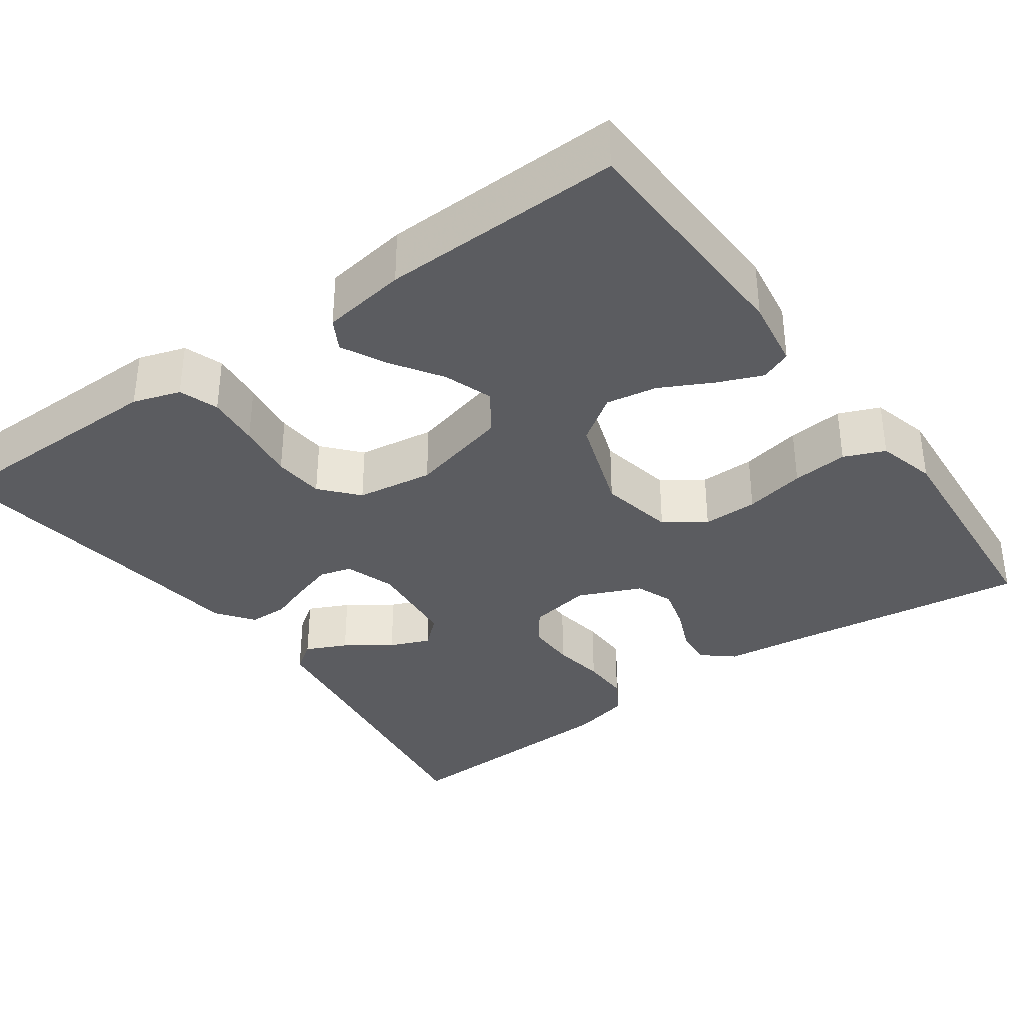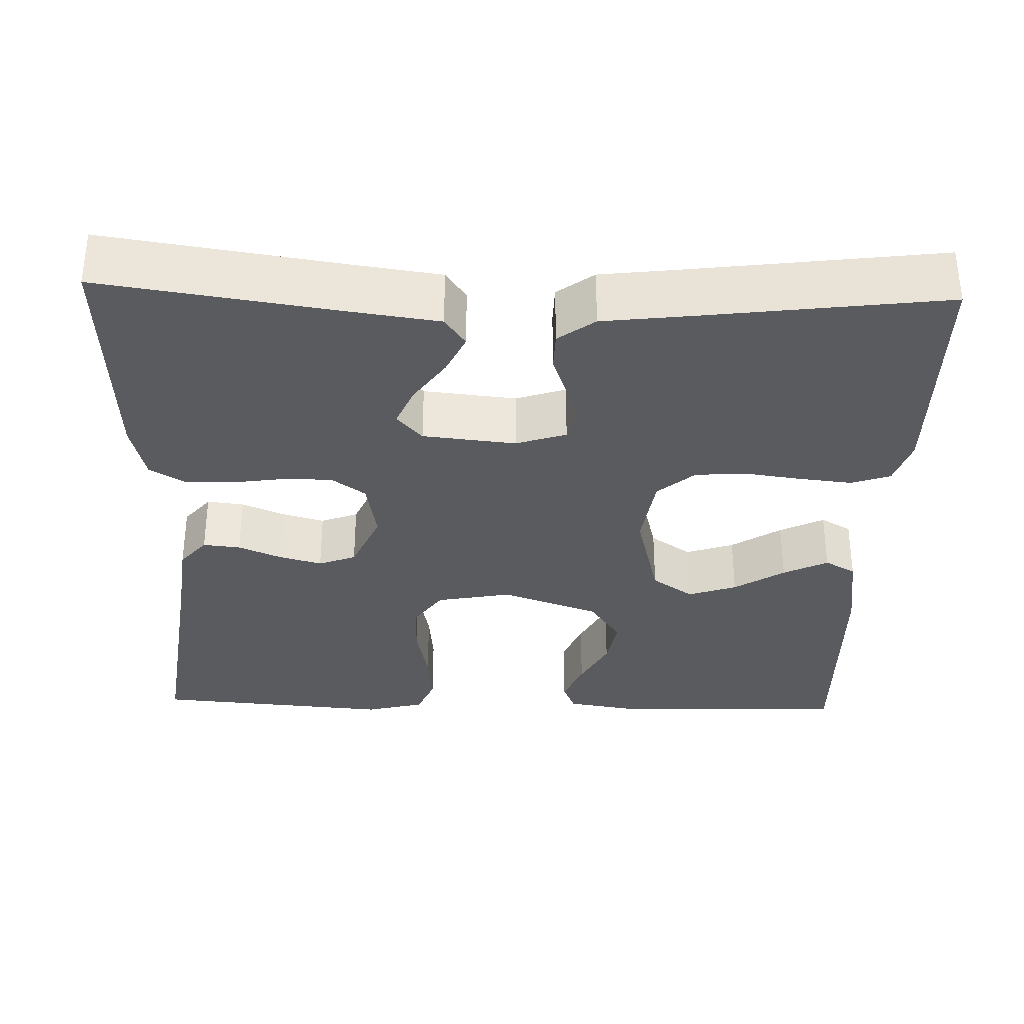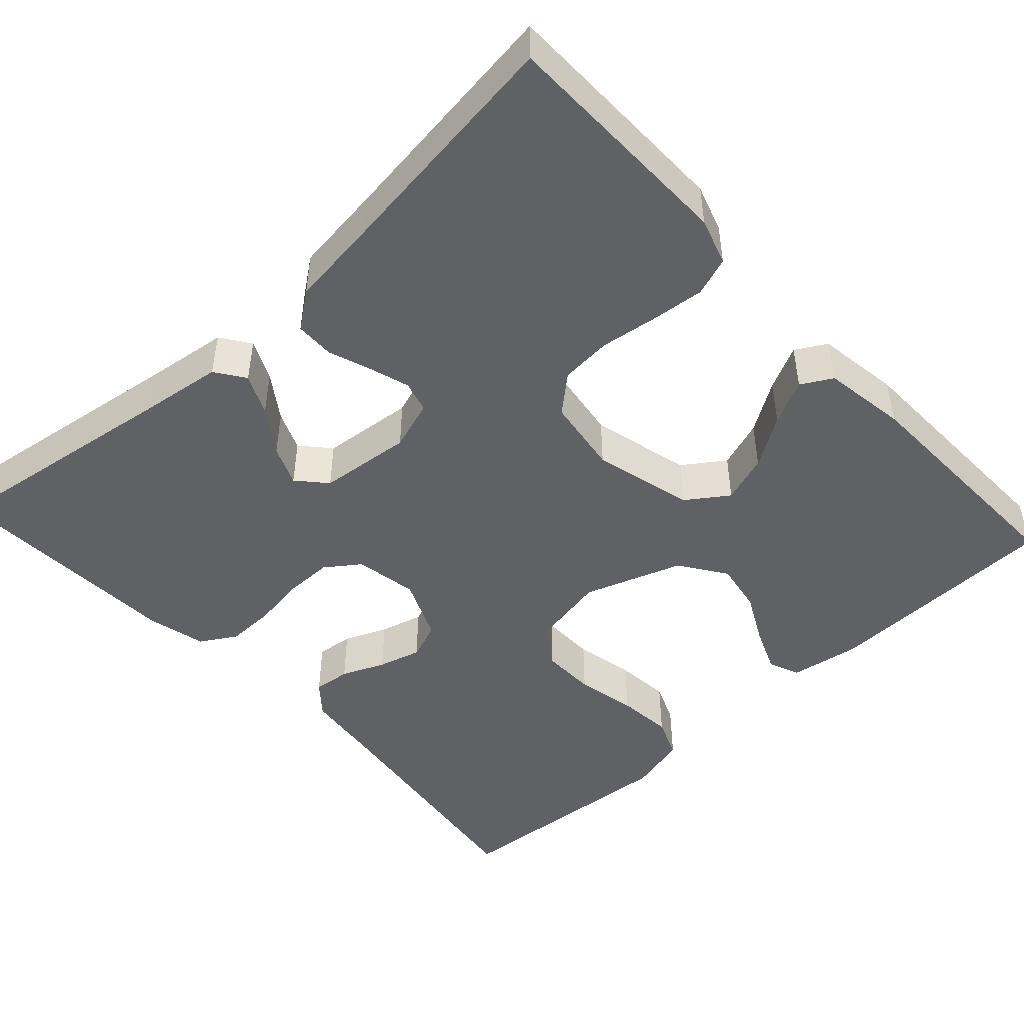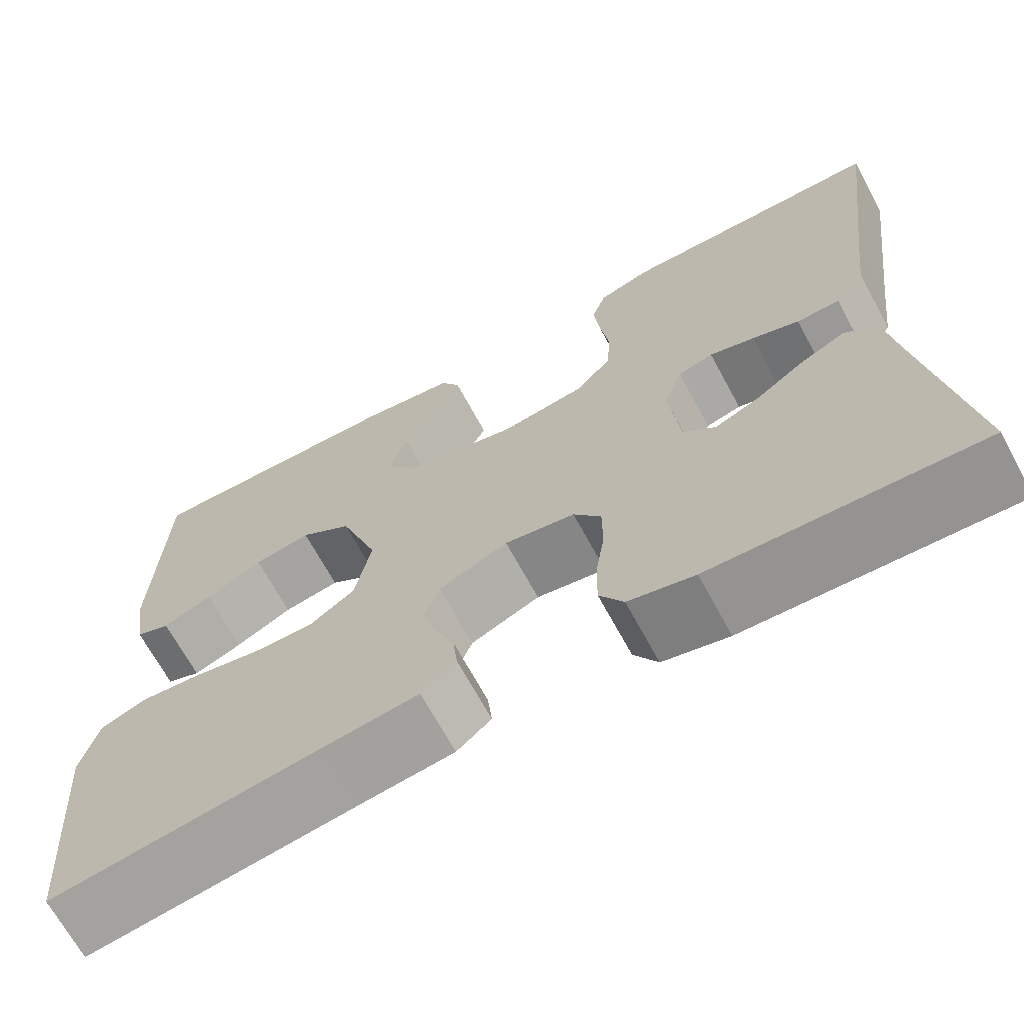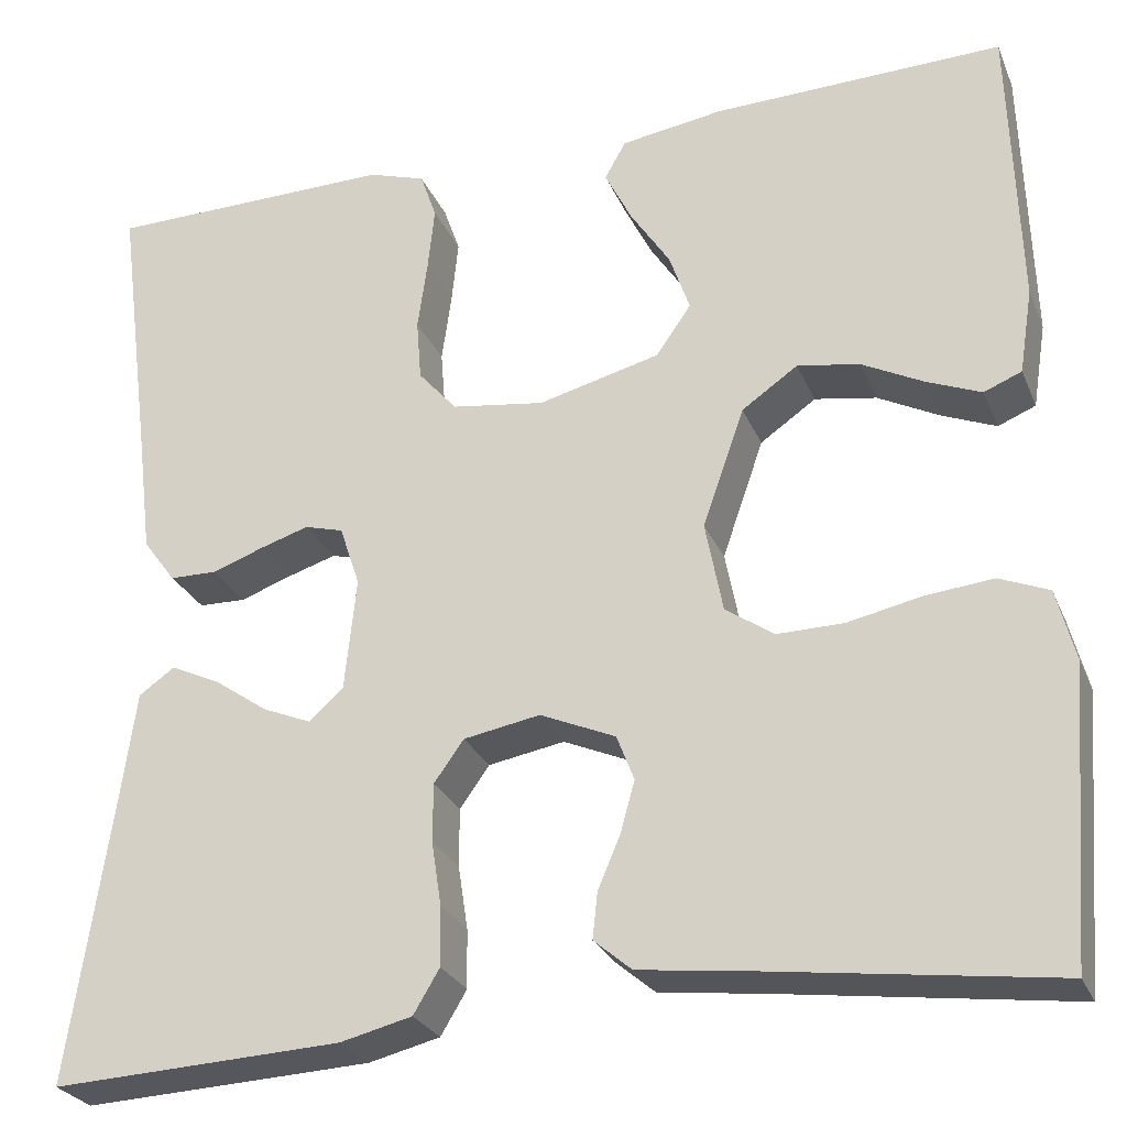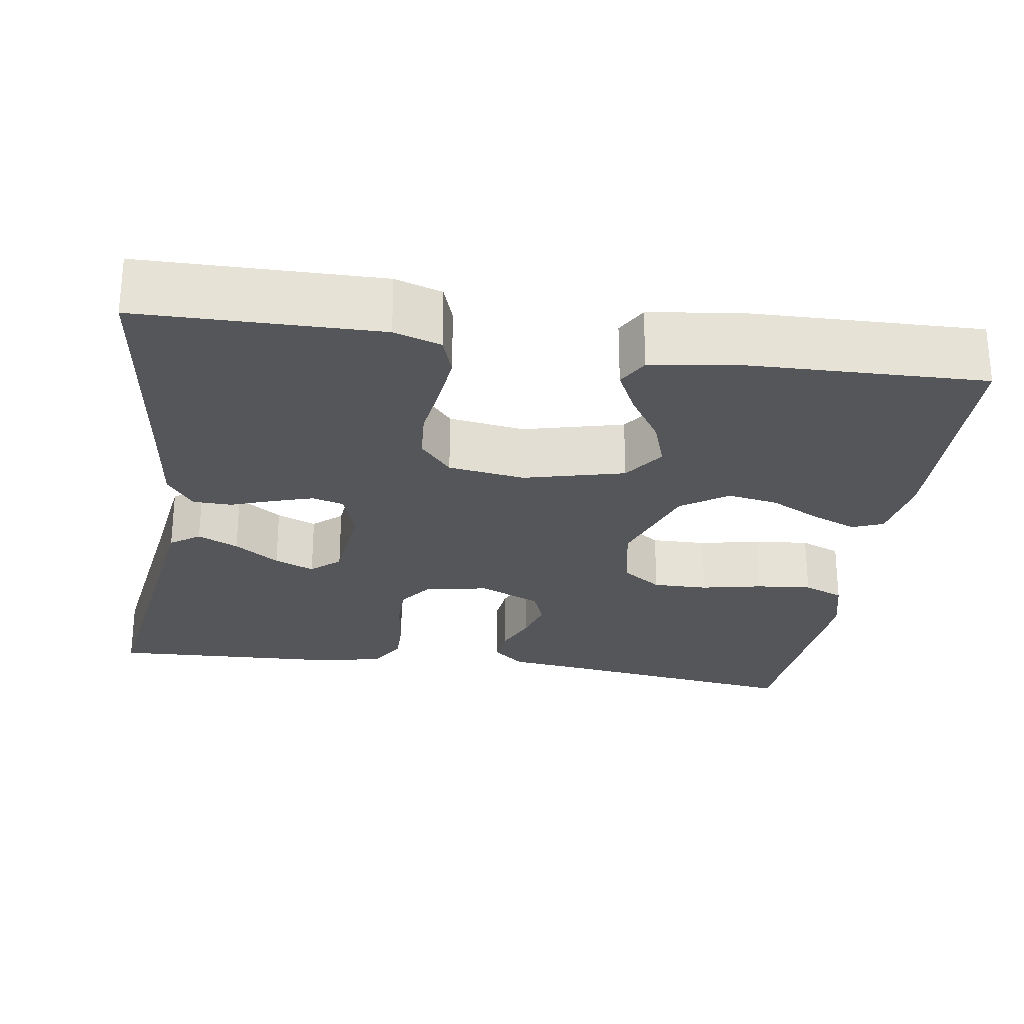
<metadata>
{"format":"obj","ext":"obj","renderer":"f3d","projection":"perspective","resolution":1024,"background":"white","views":[{"elev":-35.3,"azim":35.7,"up":"+Y"},{"elev":-33.2,"azim":-91.8,"up":"+Y"},{"elev":-47.3,"azim":-47.4,"up":"+Y"},{"elev":-68.4,"azim":-151.5,"up":"+Z"},{"elev":-26.9,"azim":19.5,"up":"+Z"},{"elev":-26.0,"azim":-8.7,"up":"+Y"}]}
</metadata>
<code>
v 0.5 0.07 0.5
v 0.509 0.07 0.2
v 0.495 0.07 0.112
v 0.456 0.07 0.096
v 0.4 0.07 0.119
v 0.336 0.07 0.152
v 0.272 0.07 0.163
v 0.214 0.07 0.123
v 0.171 0.07 0
v 0.189 0.07 -0.094
v 0.239 0.07 -0.129
v 0.308 0.07 -0.128
v 0.384 0.07 -0.112
v 0.454 0.07 -0.105
v 0.505 0.07 -0.126
v 0.524 0.07 -0.2
v 0.5 0.07 -0.5
v 0.2 0.07 -0.46
v 0.092 0.07 -0.447
v 0.053 0.07 -0.414
v 0.058 0.07 -0.367
v 0.081 0.07 -0.313
v 0.096 0.07 -0.259
v 0.078 0.07 -0.212
v 0 0.07 -0.178
v -0.079 0.07 -0.192
v -0.11 0.07 -0.235
v -0.11 0.07 -0.296
v -0.1 0.07 -0.362
v -0.099 0.07 -0.423
v -0.126 0.07 -0.468
v -0.2 0.07 -0.486
v -0.5 0.07 -0.5
v -0.456 0.07 -0.2
v -0.441 0.07 -0.091
v -0.404 0.07 -0.065
v -0.353 0.07 -0.089
v -0.297 0.07 -0.128
v -0.247 0.07 -0.149
v -0.211 0.07 -0.117
v -0.199 0.07 0
v -0.22 0.07 0.063
v -0.26 0.07 0.074
v -0.311 0.07 0.058
v -0.364 0.07 0.039
v -0.413 0.07 0.04
v -0.447 0.07 0.086
v -0.461 0.07 0.2
v -0.5 0.07 0.5
v -0.2 0.07 0.504
v -0.141 0.07 0.485
v -0.124 0.07 0.436
v -0.131 0.07 0.369
v -0.141 0.07 0.297
v -0.136 0.07 0.233
v -0.096 0.07 0.187
v 0 0.07 0.173
v 0.126 0.07 0.205
v 0.162 0.07 0.257
v 0.141 0.07 0.318
v 0.1 0.07 0.381
v 0.072 0.07 0.437
v 0.094 0.07 0.476
v 0.2 0.07 0.492
v 0.5 0 0.5
v 0.509 0 0.2
v 0.495 0 0.112
v 0.456 0 0.096
v 0.4 0 0.119
v 0.336 0 0.152
v 0.272 0 0.163
v 0.214 0 0.123
v 0.171 0 0
v 0.189 0 -0.094
v 0.239 0 -0.129
v 0.308 0 -0.128
v 0.384 0 -0.112
v 0.454 0 -0.105
v 0.505 0 -0.126
v 0.524 0 -0.2
v 0.5 0 -0.5
v 0.2 0 -0.46
v 0.092 0 -0.447
v 0.053 0 -0.414
v 0.058 0 -0.367
v 0.081 0 -0.313
v 0.096 0 -0.259
v 0.078 0 -0.212
v 0 0 -0.178
v -0.079 0 -0.192
v -0.11 0 -0.235
v -0.11 0 -0.296
v -0.1 0 -0.362
v -0.099 0 -0.423
v -0.126 0 -0.468
v -0.2 0 -0.486
v -0.5 0 -0.5
v -0.456 0 -0.2
v -0.441 0 -0.091
v -0.404 0 -0.065
v -0.353 0 -0.089
v -0.297 0 -0.128
v -0.247 0 -0.149
v -0.211 0 -0.117
v -0.199 0 0
v -0.22 0 0.063
v -0.26 0 0.074
v -0.311 0 0.058
v -0.364 0 0.039
v -0.413 0 0.04
v -0.447 0 0.086
v -0.461 0 0.2
v -0.5 0 0.5
v -0.2 0 0.504
v -0.141 0 0.485
v -0.124 0 0.436
v -0.131 0 0.369
v -0.141 0 0.297
v -0.136 0 0.233
v -0.096 0 0.187
v 0 0 0.173
v 0.126 0 0.205
v 0.162 0 0.257
v 0.141 0 0.318
v 0.1 0 0.381
v 0.072 0 0.437
v 0.094 0 0.476
v 0.2 0 0.492
f 4 5 6
f 3 4 6
f 2 3 6
f 1 2 6
f 64 1 6
f 63 64 6
f 62 63 6
f 61 62 6
f 60 61 6
f 59 60 6 7
f 58 59 7 8
f 57 58 8 9
f 56 57 9 10
f 52 53 54
f 51 52 54
f 50 51 54
f 49 50 54
f 48 49 54
f 48 54 55
f 47 48 55
f 46 47 55
f 45 46 55
f 44 45 55
f 43 44 55 56
f 36 37 38
f 35 36 38
f 34 35 38
f 34 38 39
f 33 34 39
f 32 33 39
f 31 32 39
f 30 31 39
f 29 30 39
f 28 29 39
f 27 28 39 40
f 20 21 22
f 19 20 22
f 18 19 22
f 18 22 23
f 17 18 23
f 16 17 23
f 15 16 23
f 14 15 23
f 13 14 23
f 12 13 23
f 11 12 23 24
f 42 43 56
f 41 42 56 10
f 26 27 40 41
f 41 10 11
f 26 41 11
f 25 26 11
f 11 24 25
f 70 69 68
f 70 68 67
f 70 67 66
f 70 66 65
f 70 65 128
f 70 128 127
f 70 127 126
f 70 126 125
f 70 125 124
f 71 70 124 123
f 72 71 123 122
f 73 72 122 121
f 74 73 121 120
f 118 117 116
f 118 116 115
f 118 115 114
f 118 114 113
f 118 113 112
f 119 118 112
f 119 112 111
f 119 111 110
f 119 110 109
f 119 109 108
f 120 119 108 107
f 102 101 100
f 102 100 99
f 102 99 98
f 103 102 98
f 103 98 97
f 103 97 96
f 103 96 95
f 103 95 94
f 103 94 93
f 103 93 92
f 104 103 92 91
f 86 85 84
f 86 84 83
f 86 83 82
f 87 86 82
f 87 82 81
f 87 81 80
f 87 80 79
f 87 79 78
f 87 78 77
f 87 77 76
f 88 87 76 75
f 120 107 106
f 74 120 106 105
f 105 104 91 90
f 75 74 105
f 75 105 90
f 75 90 89
f 89 88 75
f 1 65 66 2
f 2 66 67 3
f 3 67 68 4
f 4 68 69 5
f 5 69 70 6
f 6 70 71 7
f 7 71 72 8
f 8 72 73 9
f 9 73 74 10
f 10 74 75 11
f 11 75 76 12
f 12 76 77 13
f 13 77 78 14
f 14 78 79 15
f 15 79 80 16
f 16 80 81 17
f 17 81 82 18
f 18 82 83 19
f 19 83 84 20
f 20 84 85 21
f 21 85 86 22
f 22 86 87 23
f 23 87 88 24
f 24 88 89 25
f 25 89 90 26
f 26 90 91 27
f 27 91 92 28
f 28 92 93 29
f 29 93 94 30
f 30 94 95 31
f 31 95 96 32
f 32 96 97 33
f 33 97 98 34
f 34 98 99 35
f 35 99 100 36
f 36 100 101 37
f 37 101 102 38
f 38 102 103 39
f 39 103 104 40
f 40 104 105 41
f 41 105 106 42
f 42 106 107 43
f 43 107 108 44
f 44 108 109 45
f 45 109 110 46
f 46 110 111 47
f 47 111 112 48
f 48 112 113 49
f 49 113 114 50
f 50 114 115 51
f 51 115 116 52
f 52 116 117 53
f 53 117 118 54
f 54 118 119 55
f 55 119 120 56
f 56 120 121 57
f 57 121 122 58
f 58 122 123 59
f 59 123 124 60
f 60 124 125 61
f 61 125 126 62
f 62 126 127 63
f 63 127 128 64
f 64 128 65 1

</code>
